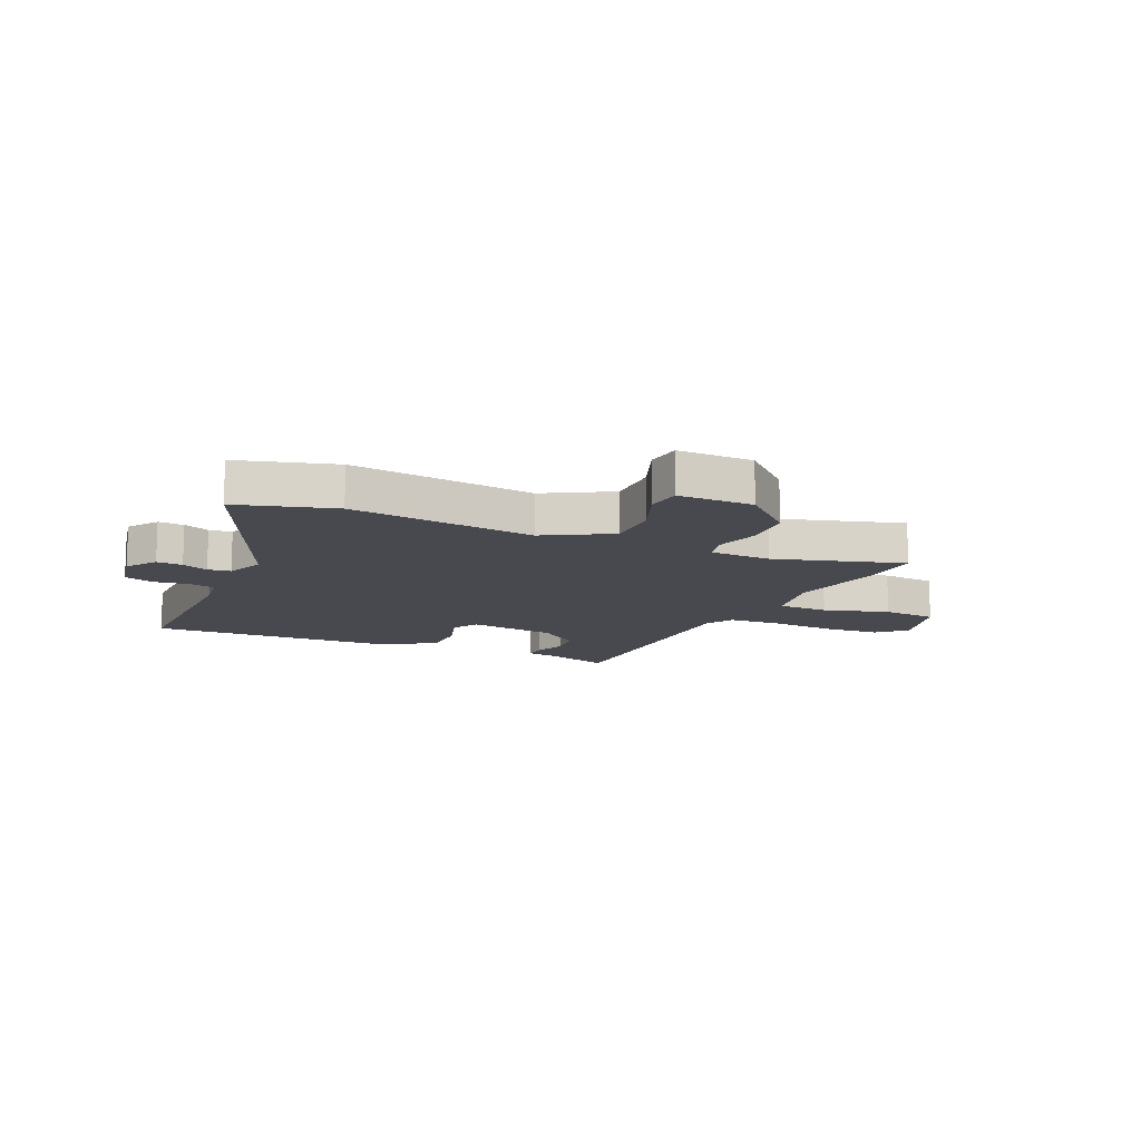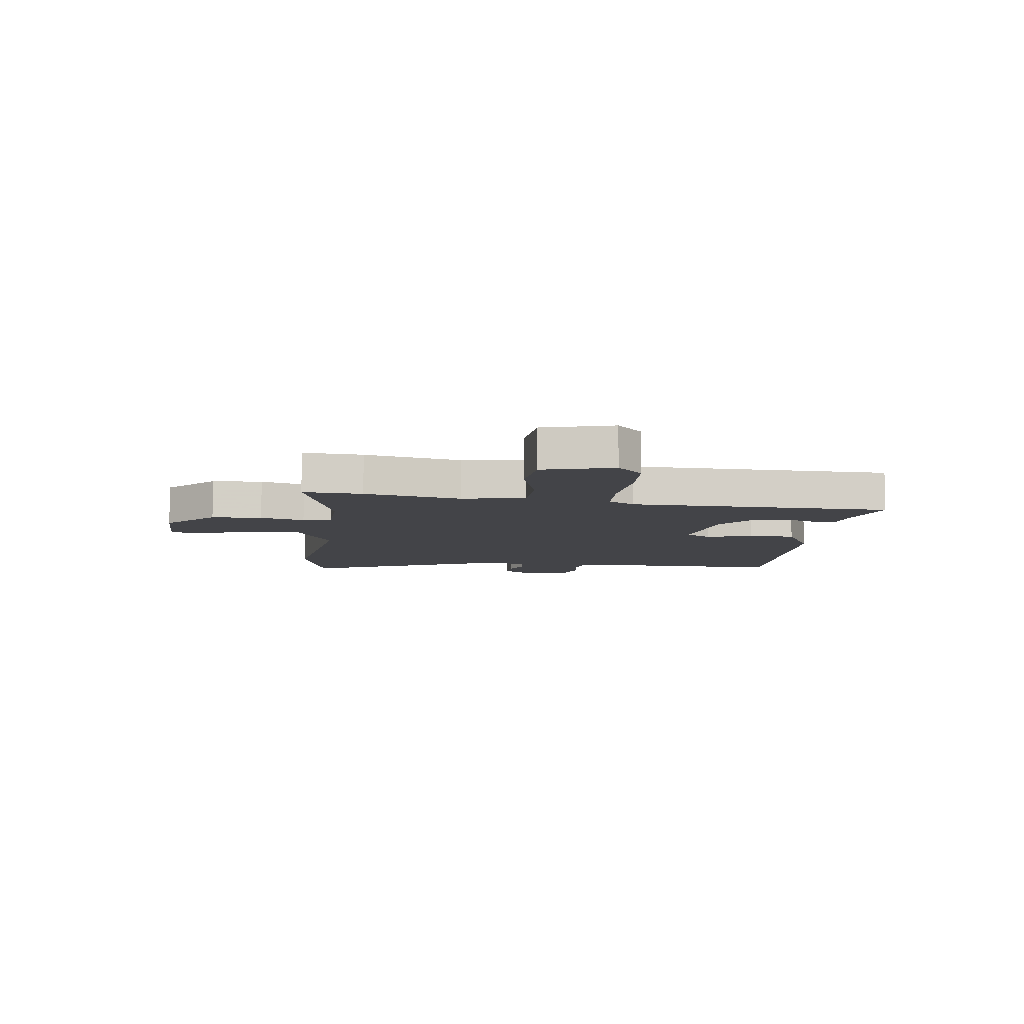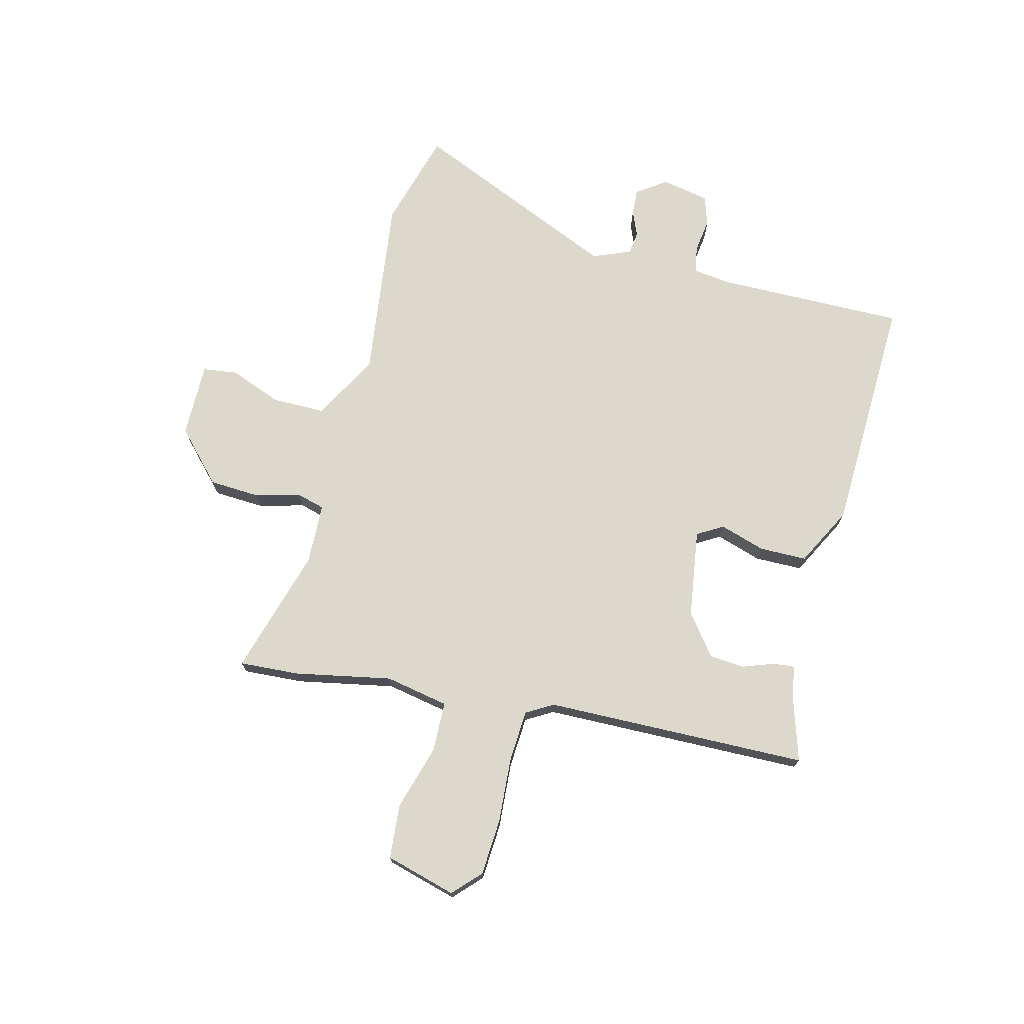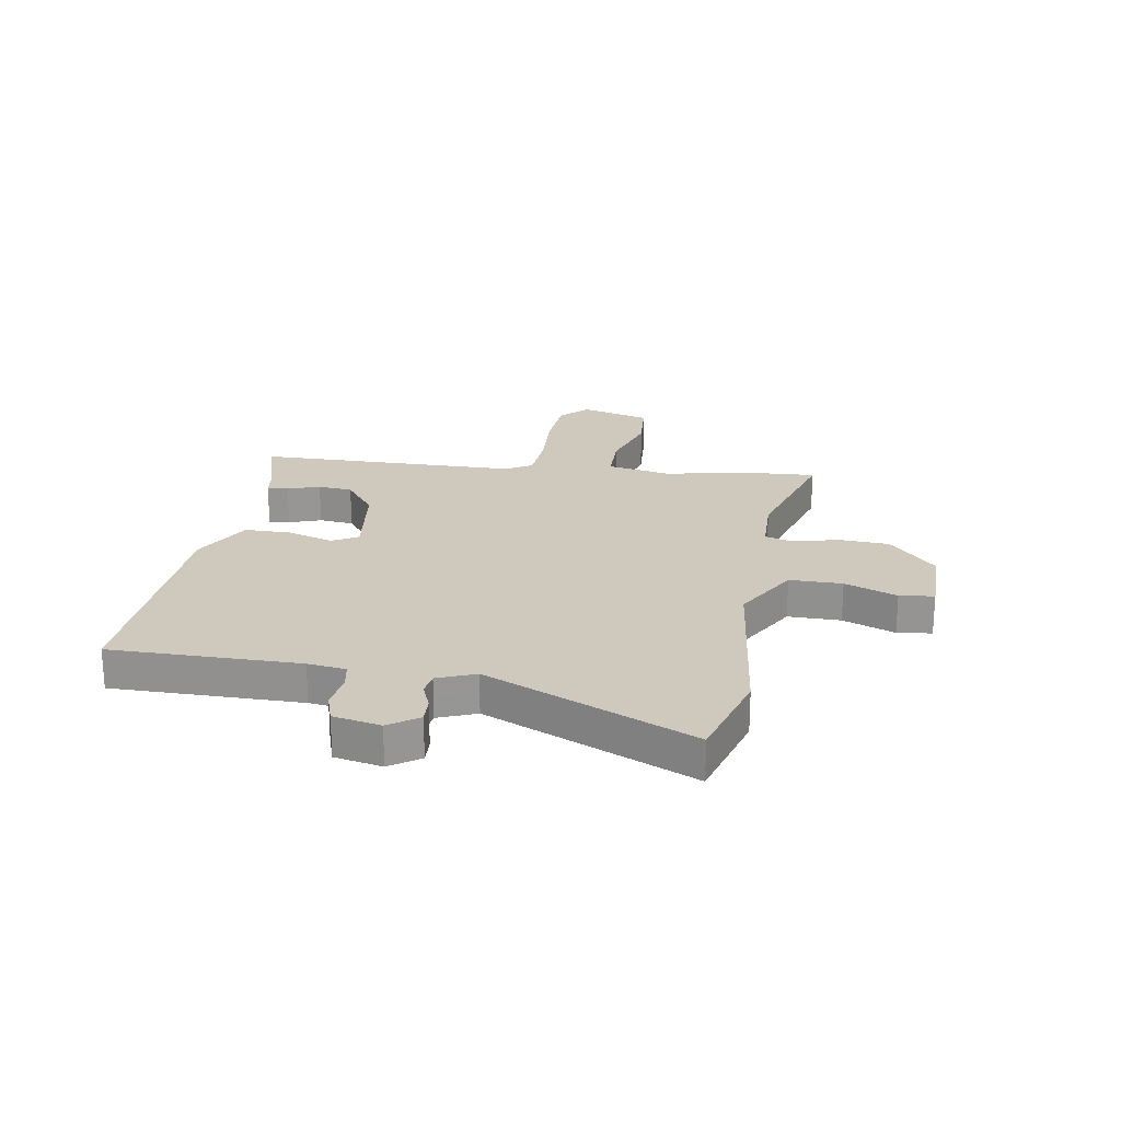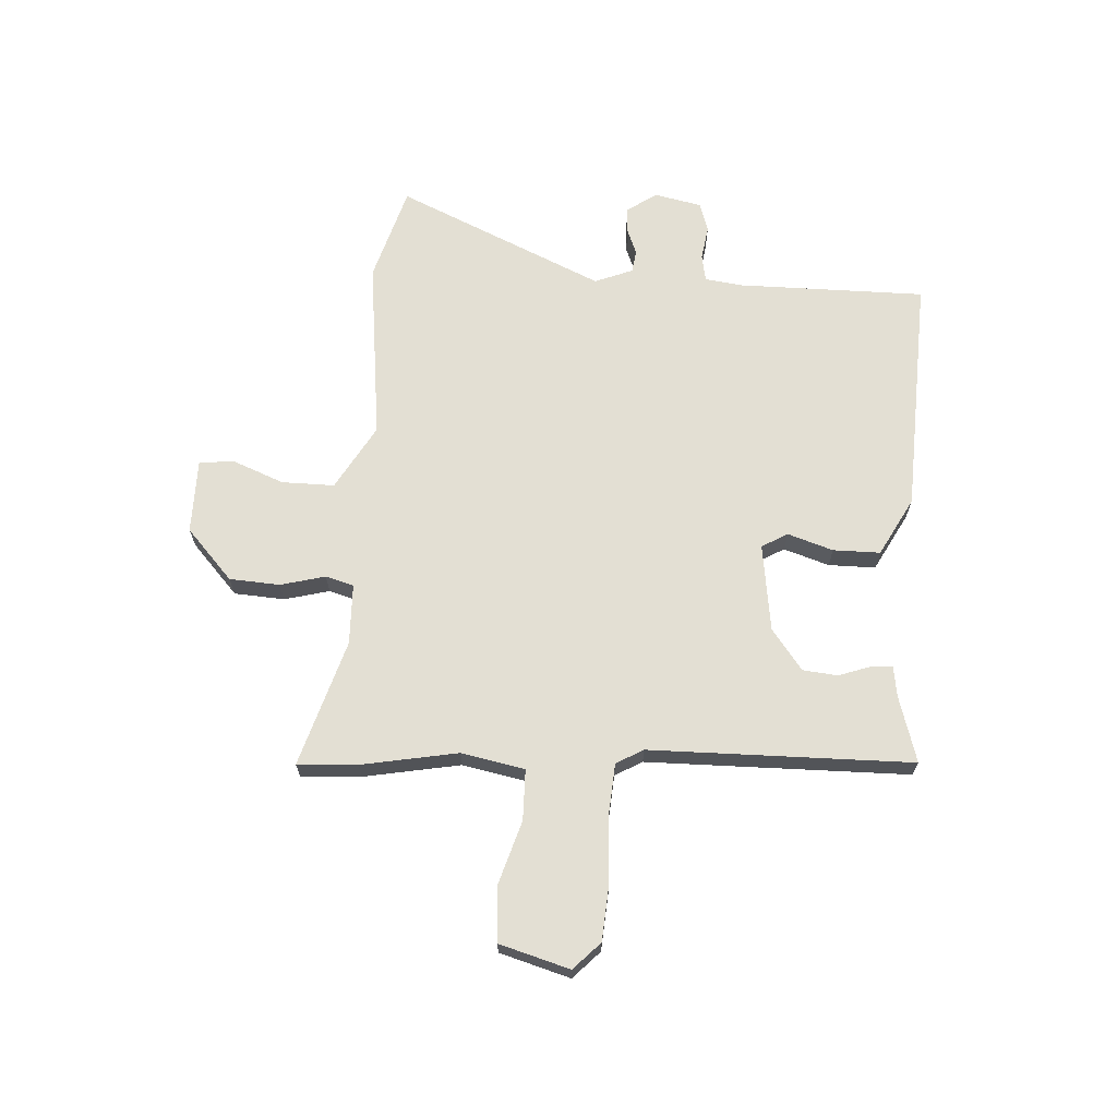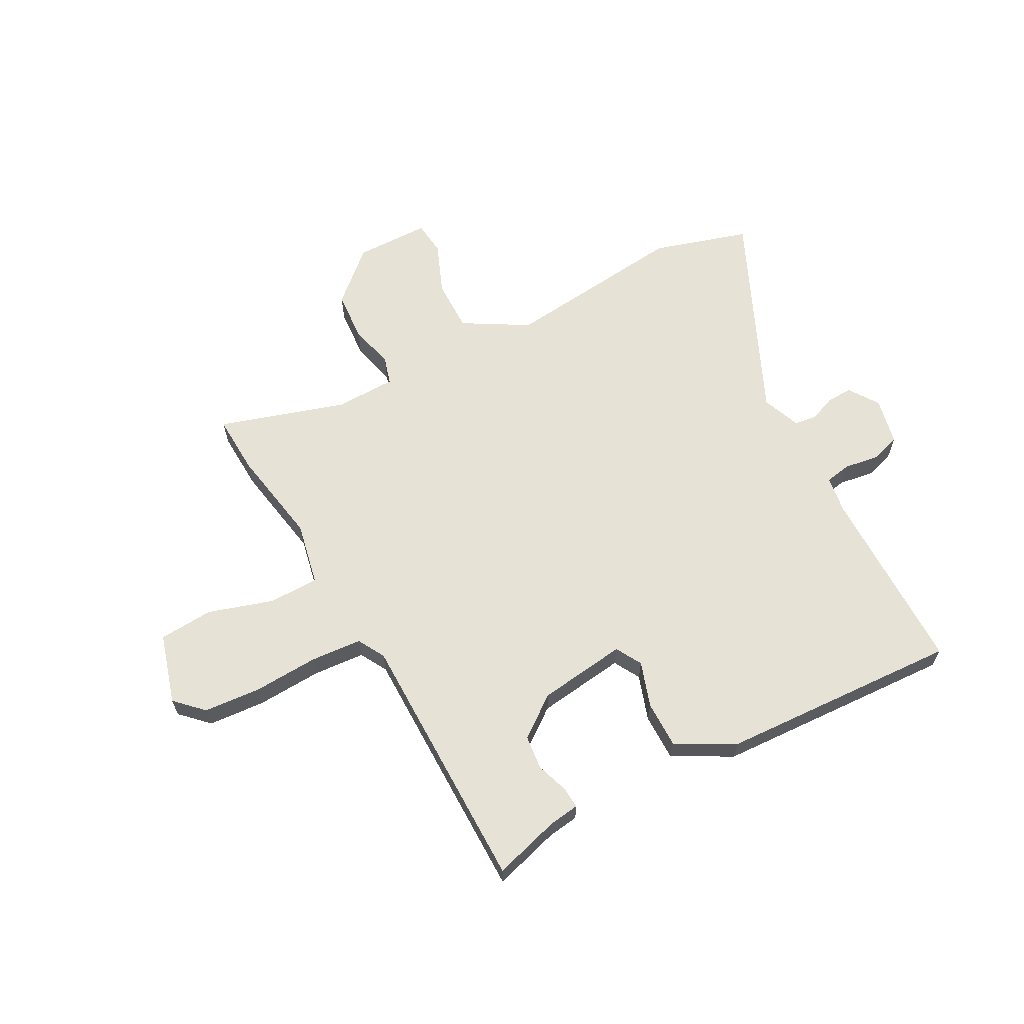
<metadata>
{"format":"obj","ext":"obj","renderer":"f3d","projection":"perspective","resolution":1024,"background":"white","views":[{"elev":-12.6,"azim":153.9,"up":"+Y"},{"elev":-8.2,"azim":-99.4,"up":"+Y"},{"elev":72.7,"azim":-77.8,"up":"+Y"},{"elev":22.5,"azim":97.9,"up":"+Y"},{"elev":67.0,"azim":-88.0,"up":"+Y"},{"elev":63.4,"azim":-29.3,"up":"+Y"}]}
</metadata>
<code>
v -0.502 0.07 -0.57
v -0.499 0.07 -0.461
v -0.471 0.07 -0.284
v -0.497 0.07 -0.169
v -0.589 0.07 -0.17
v -0.706 0.07 -0.209
v -0.805 0.07 -0.204
v -0.845 0.07 -0.077
v -0.797 0.07 -0.028
v -0.694 0.07 -0.018
v -0.575 0.07 -0.022
v -0.481 0.07 -0.013
v -0.454 0.07 0.037
v -0.461 0.07 0.516
v -0.34 0.07 0.483
v -0.283 0.07 0.476
v -0.285 0.07 0.437
v -0.304 0.07 0.378
v -0.296 0.07 0.315
v -0.22 0.07 0.261
v -0.059 0.07 0.243
v -0.033 0.07 0.291
v -0.062 0.07 0.373
v -0.064 0.07 0.459
v 0.041 0.07 0.519
v 0.478 0.07 0.549
v 0.486 0.07 0.206
v 0.497 0.07 0.137
v 0.546 0.07 0.129
v 0.609 0.07 0.14
v 0.663 0.07 0.124
v 0.683 0.07 0.038
v 0.647 0.07 -0.017
v 0.6 0.07 -0.016
v 0.552 0.07 0.002
v 0.511 0.07 -0.005
v 0.485 0.07 -0.075
v 0.663 0.07 -0.448
v 0.489 0.07 -0.504
v 0.153 0.07 -0.473
v 0.036 0.07 -0.544
v 0.039 0.07 -0.64
v 0.079 0.07 -0.734
v 0.073 0.07 -0.797
v -0.063 0.07 -0.801
v -0.157 0.07 -0.719
v -0.165 0.07 -0.627
v -0.146 0.07 -0.545
v -0.162 0.07 -0.494
v -0.273 0.07 -0.494
v -0.502 0 -0.57
v -0.499 0 -0.461
v -0.471 0 -0.284
v -0.497 0 -0.169
v -0.589 0 -0.17
v -0.706 0 -0.209
v -0.805 0 -0.204
v -0.845 0 -0.077
v -0.797 0 -0.028
v -0.694 0 -0.018
v -0.575 0 -0.022
v -0.481 0 -0.013
v -0.454 0 0.037
v -0.461 0 0.516
v -0.34 0 0.483
v -0.283 0 0.476
v -0.285 0 0.437
v -0.304 0 0.378
v -0.296 0 0.315
v -0.22 0 0.261
v -0.059 0 0.243
v -0.033 0 0.291
v -0.062 0 0.373
v -0.064 0 0.459
v 0.041 0 0.519
v 0.478 0 0.549
v 0.486 0 0.206
v 0.497 0 0.137
v 0.546 0 0.129
v 0.609 0 0.14
v 0.663 0 0.124
v 0.683 0 0.038
v 0.647 0 -0.017
v 0.6 0 -0.016
v 0.552 0 0.002
v 0.511 0 -0.005
v 0.485 0 -0.075
v 0.663 0 -0.448
v 0.489 0 -0.504
v 0.153 0 -0.473
v 0.036 0 -0.544
v 0.039 0 -0.64
v 0.079 0 -0.734
v 0.073 0 -0.797
v -0.063 0 -0.801
v -0.157 0 -0.719
v -0.165 0 -0.627
v -0.146 0 -0.545
v -0.162 0 -0.494
v -0.273 0 -0.494
f 46 47 48
f 45 46 48
f 44 45 48
f 43 44 48
f 42 43 48
f 41 42 48 49
f 40 41 49
f 37 38 39 40
f 40 49 50
f 37 40 50
f 36 37 50
f 33 34 35
f 32 33 35
f 31 32 35
f 30 31 35
f 29 30 35
f 28 29 35 36
f 1 2 3
f 50 1 3
f 36 50 3
f 28 36 3
f 27 28 3
f 25 26 27
f 24 25 27
f 23 24 27
f 22 23 27
f 15 16 17 18
f 15 18 19
f 14 15 19
f 13 14 19
f 12 13 19 20
f 9 10 11
f 8 9 11
f 7 8 11
f 6 7 11
f 5 6 11
f 4 5 11 12
f 12 20 21
f 4 12 21
f 3 4 21
f 21 22 27
f 3 21 27
f 98 97 96
f 98 96 95
f 98 95 94
f 98 94 93
f 98 93 92
f 99 98 92 91
f 99 91 90
f 90 89 88 87
f 100 99 90
f 100 90 87
f 100 87 86
f 85 84 83
f 85 83 82
f 85 82 81
f 85 81 80
f 85 80 79
f 86 85 79 78
f 53 52 51
f 53 51 100
f 53 100 86
f 53 86 78
f 53 78 77
f 77 76 75
f 77 75 74
f 77 74 73
f 77 73 72
f 68 67 66 65
f 69 68 65
f 69 65 64
f 69 64 63
f 70 69 63 62
f 61 60 59
f 61 59 58
f 61 58 57
f 61 57 56
f 61 56 55
f 62 61 55 54
f 71 70 62
f 71 62 54
f 71 54 53
f 77 72 71
f 77 71 53
f 1 51 52 2
f 2 52 53 3
f 3 53 54 4
f 4 54 55 5
f 5 55 56 6
f 6 56 57 7
f 7 57 58 8
f 8 58 59 9
f 9 59 60 10
f 10 60 61 11
f 11 61 62 12
f 12 62 63 13
f 13 63 64 14
f 14 64 65 15
f 15 65 66 16
f 16 66 67 17
f 17 67 68 18
f 18 68 69 19
f 19 69 70 20
f 20 70 71 21
f 21 71 72 22
f 22 72 73 23
f 23 73 74 24
f 24 74 75 25
f 25 75 76 26
f 26 76 77 27
f 27 77 78 28
f 28 78 79 29
f 29 79 80 30
f 30 80 81 31
f 31 81 82 32
f 32 82 83 33
f 33 83 84 34
f 34 84 85 35
f 35 85 86 36
f 36 86 87 37
f 37 87 88 38
f 38 88 89 39
f 39 89 90 40
f 40 90 91 41
f 41 91 92 42
f 42 92 93 43
f 43 93 94 44
f 44 94 95 45
f 45 95 96 46
f 46 96 97 47
f 47 97 98 48
f 48 98 99 49
f 49 99 100 50
f 50 100 51 1

</code>
